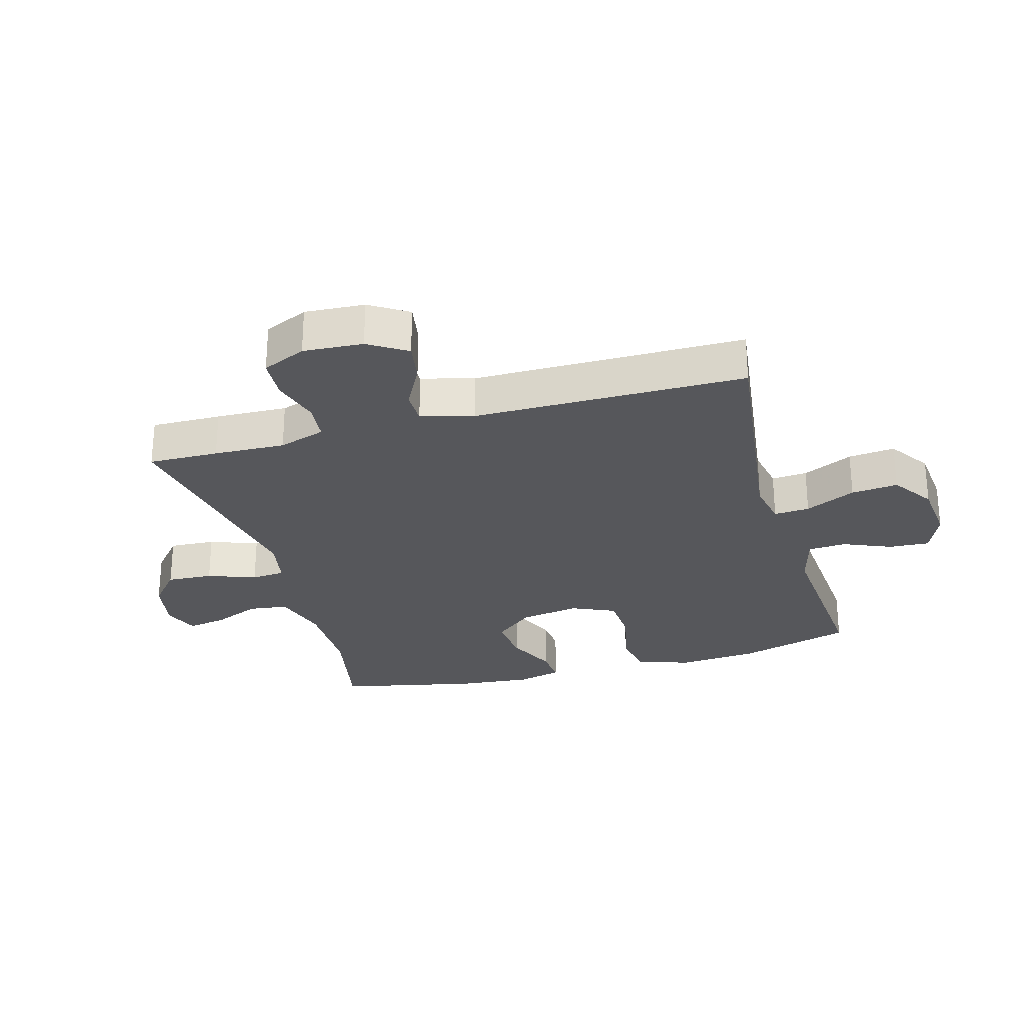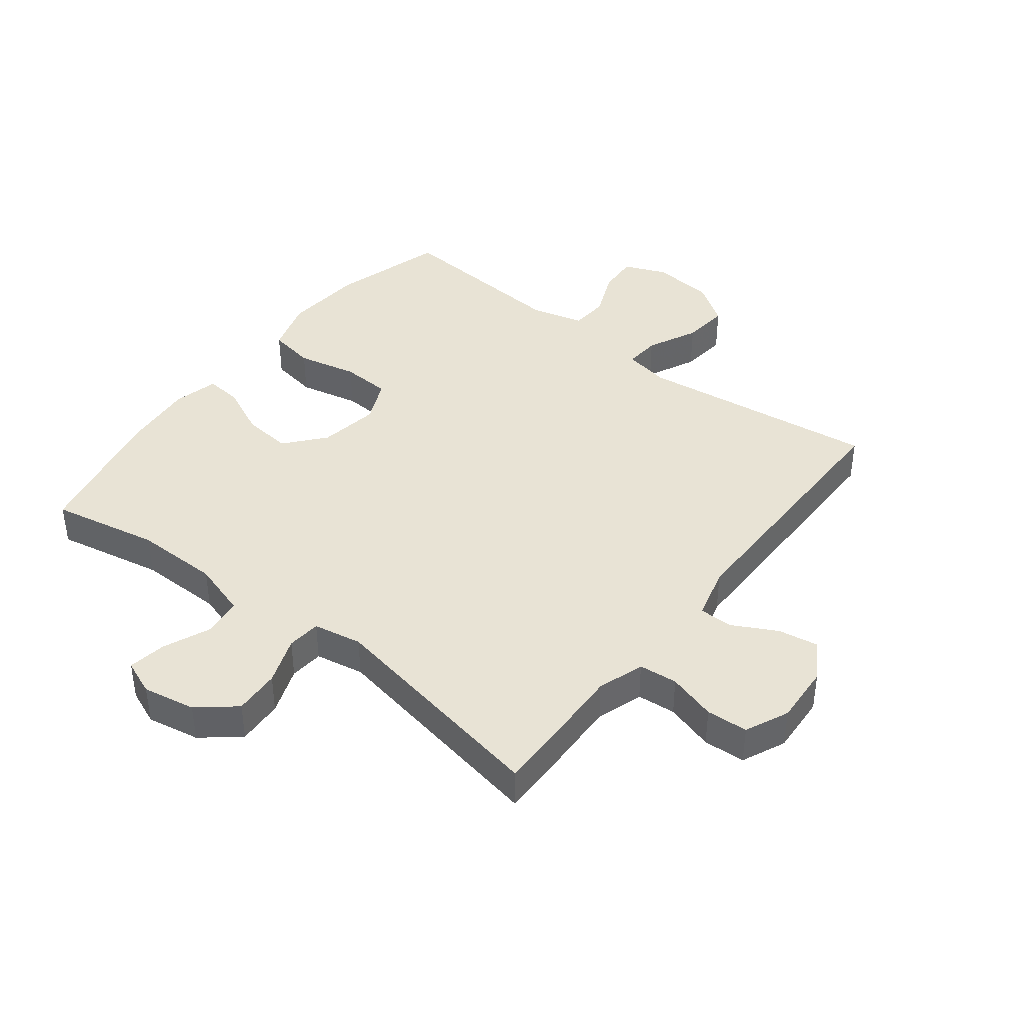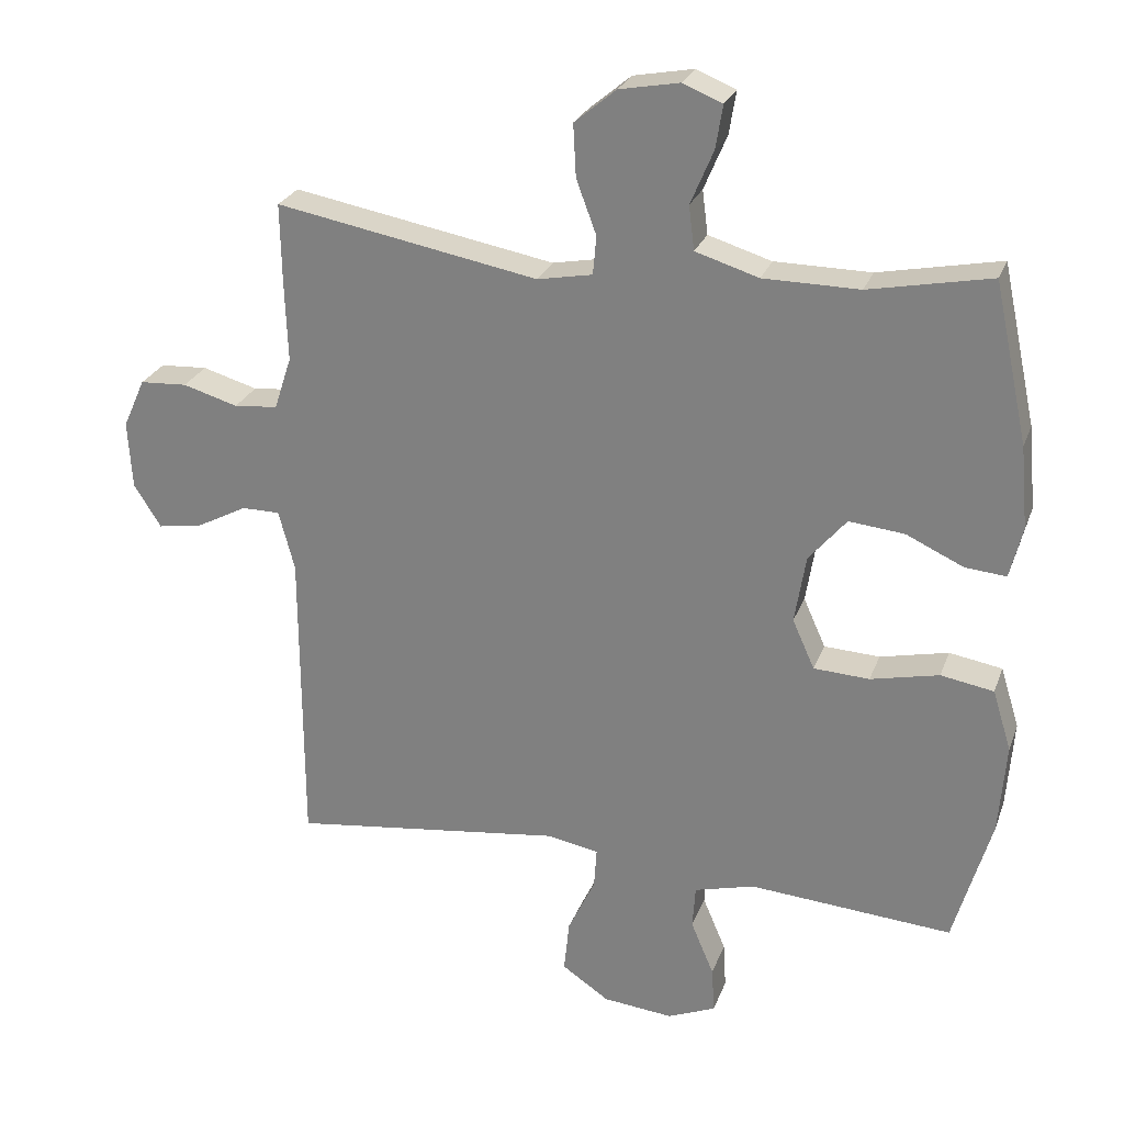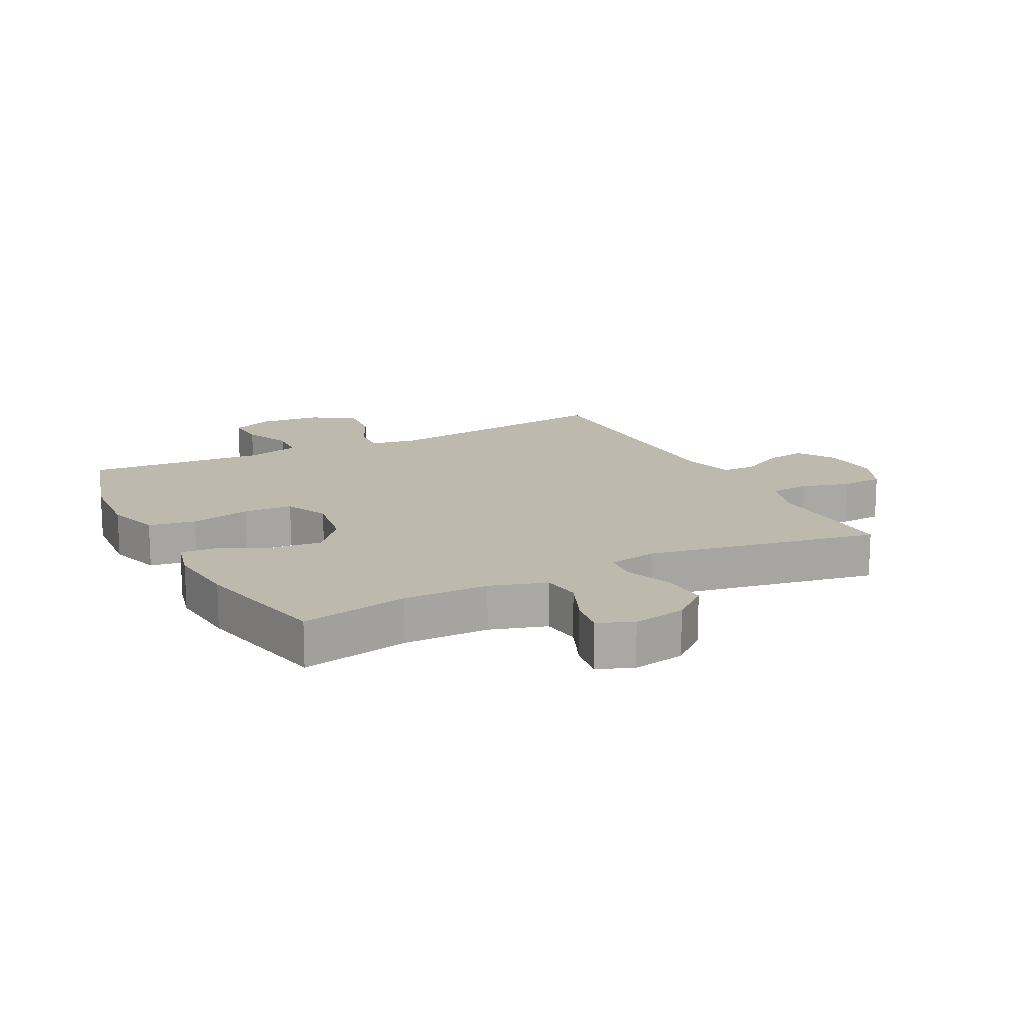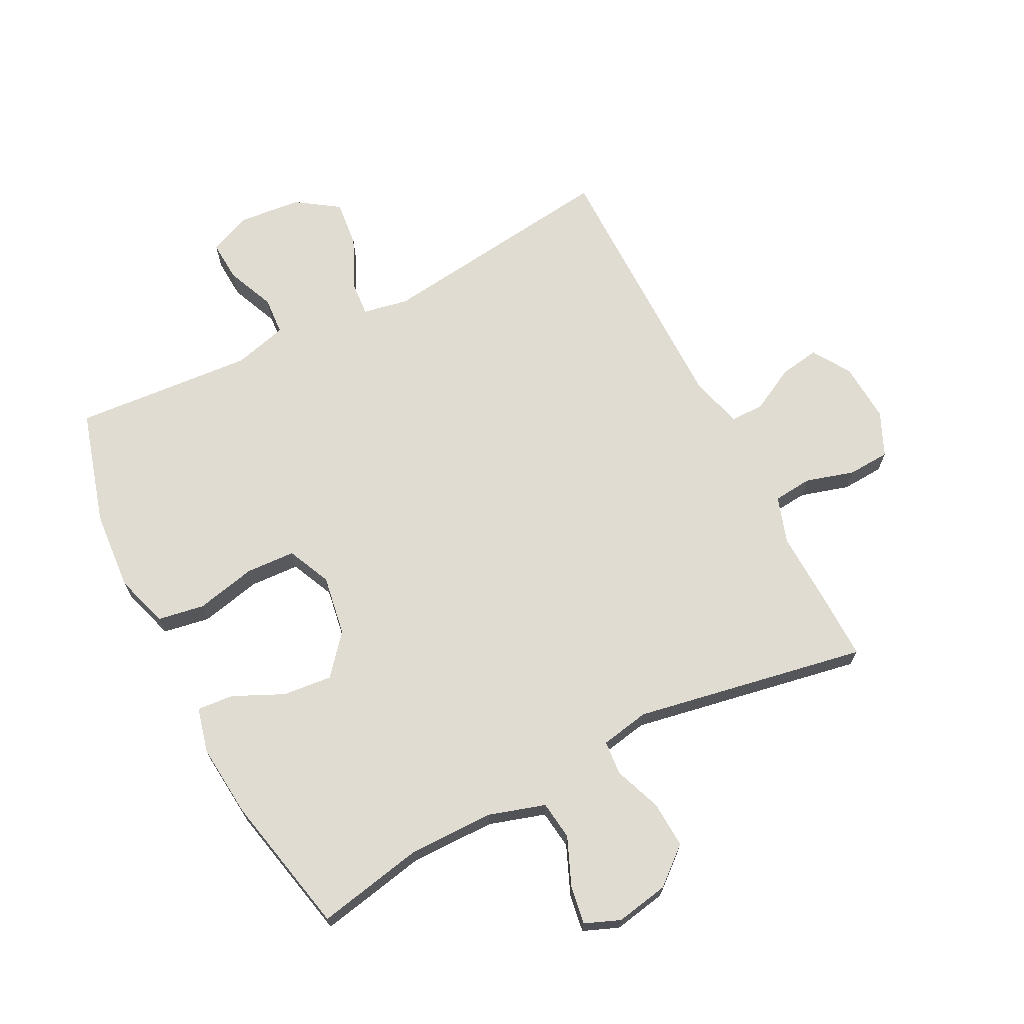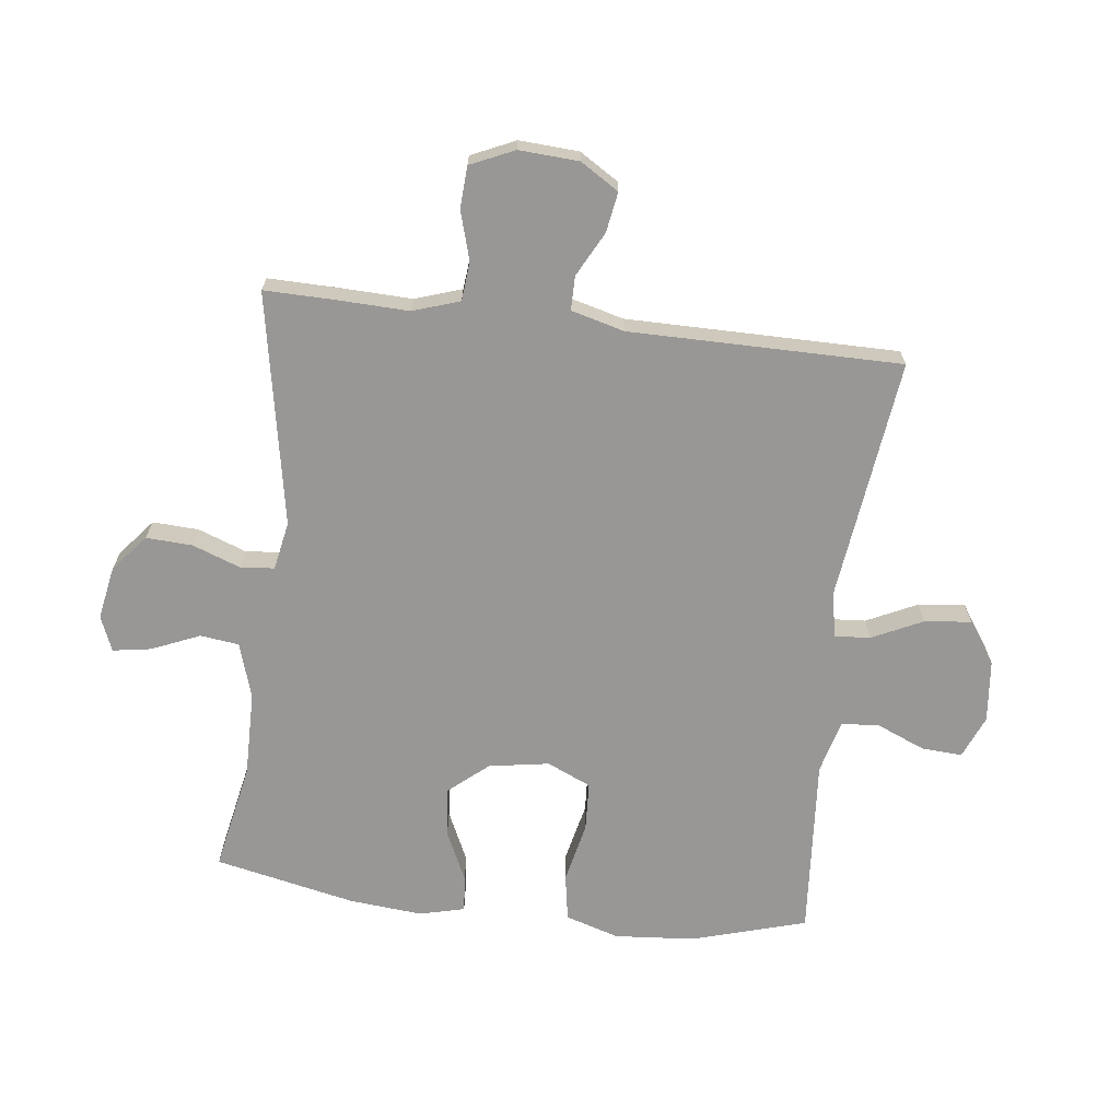
<metadata>
{"format":"obj","ext":"obj","renderer":"f3d","projection":"perspective","resolution":1024,"background":"white","views":[{"elev":-27.3,"azim":105.7,"up":"+Y"},{"elev":41.2,"azim":37.9,"up":"+Y"},{"elev":25.8,"azim":-162.4,"up":"+Z"},{"elev":15.3,"azim":-27.2,"up":"+Y"},{"elev":69.0,"azim":-27.1,"up":"+Y"},{"elev":-68.2,"azim":83.2,"up":"+Y"}]}
</metadata>
<code>
v -0.5 0.07 -0.5
v -0.554 0.07 -0.314
v -0.564 0.07 -0.184
v -0.537 0.07 -0.097
v -0.461 0.07 -0.084
v -0.363 0.07 -0.106
v -0.283 0.07 -0.102
v -0.251 0.07 -0.031
v -0.267 0.07 0.067
v -0.321 0.07 0.131
v -0.401 0.07 0.123
v -0.483 0.07 0.085
v -0.542 0.07 0.08
v -0.56 0.07 0.153
v -0.549 0.07 0.272
v -0.5 0.07 0.5
v -0.325 0.07 0.465
v -0.187 0.07 0.466
v -0.096 0.07 0.494
v -0.088 0.07 0.557
v -0.121 0.07 0.635
v -0.131 0.07 0.697
v -0.074 0.07 0.72
v 0.012 0.07 0.704
v 0.072 0.07 0.654
v 0.068 0.07 0.579
v 0.039 0.07 0.501
v 0.044 0.07 0.446
v 0.123 0.07 0.431
v 0.5 0.07 0.5
v 0.498 0.07 0.386
v 0.494 0.07 0.27
v 0.519 0.07 0.194
v 0.582 0.07 0.188
v 0.661 0.07 0.211
v 0.729 0.07 0.207
v 0.761 0.07 0.136
v 0.755 0.07 0.039
v 0.716 0.07 -0.023
v 0.651 0.07 -0.012
v 0.579 0.07 0.026
v 0.524 0.07 0.026
v 0.501 0.07 -0.06
v 0.5 0.07 -0.5
v 0.107 0.07 -0.45
v 0.033 0.07 -0.464
v 0.037 0.07 -0.522
v 0.076 0.07 -0.604
v 0.084 0.07 -0.68
v 0.016 0.07 -0.726
v -0.085 0.07 -0.736
v -0.154 0.07 -0.707
v -0.15 0.07 -0.641
v -0.117 0.07 -0.563
v -0.121 0.07 -0.501
v -0.208 0.07 -0.478
v -0.5 0 -0.5
v -0.554 0 -0.314
v -0.564 0 -0.184
v -0.537 0 -0.097
v -0.461 0 -0.084
v -0.363 0 -0.106
v -0.283 0 -0.102
v -0.251 0 -0.031
v -0.267 0 0.067
v -0.321 0 0.131
v -0.401 0 0.123
v -0.483 0 0.085
v -0.542 0 0.08
v -0.56 0 0.153
v -0.549 0 0.272
v -0.5 0 0.5
v -0.325 0 0.465
v -0.187 0 0.466
v -0.096 0 0.494
v -0.088 0 0.557
v -0.121 0 0.635
v -0.131 0 0.697
v -0.074 0 0.72
v 0.012 0 0.704
v 0.072 0 0.654
v 0.068 0 0.579
v 0.039 0 0.501
v 0.044 0 0.446
v 0.123 0 0.431
v 0.5 0 0.5
v 0.498 0 0.386
v 0.494 0 0.27
v 0.519 0 0.194
v 0.582 0 0.188
v 0.661 0 0.211
v 0.729 0 0.207
v 0.761 0 0.136
v 0.755 0 0.039
v 0.716 0 -0.023
v 0.651 0 -0.012
v 0.579 0 0.026
v 0.524 0 0.026
v 0.501 0 -0.06
v 0.5 0 -0.5
v 0.107 0 -0.45
v 0.033 0 -0.464
v 0.037 0 -0.522
v 0.076 0 -0.604
v 0.084 0 -0.68
v 0.016 0 -0.726
v -0.085 0 -0.736
v -0.154 0 -0.707
v -0.15 0 -0.641
v -0.117 0 -0.563
v -0.121 0 -0.501
v -0.208 0 -0.478
f 51 52 53 54
f 51 54 55
f 50 51 55
f 47 48 49 50
f 46 47 50 55
f 43 44 45
f 42 43 45 46
f 38 39 40 41
f 38 41 42
f 37 38 42
f 34 35 36 37
f 33 34 37 42
f 32 33 42 46
f 29 30 31 32
f 28 29 32 46
f 24 25 26 27
f 20 21 22 23
f 20 23 24 27
f 14 15 16 17
f 14 17 18
f 11 12 13 14
f 10 11 14 18
f 9 10 18 19
f 3 4 5 6
f 3 6 7
f 56 1 2 3
f 56 3 7
f 55 56 7 8
f 19 20 27 28
f 19 28 46 55
f 8 9 19 55
f 110 109 108 107
f 111 110 107
f 111 107 106
f 106 105 104 103
f 111 106 103 102
f 101 100 99
f 102 101 99 98
f 97 96 95 94
f 98 97 94
f 98 94 93
f 93 92 91 90
f 98 93 90 89
f 102 98 89 88
f 88 87 86 85
f 102 88 85 84
f 83 82 81 80
f 79 78 77 76
f 83 80 79 76
f 73 72 71 70
f 74 73 70
f 70 69 68 67
f 74 70 67 66
f 75 74 66 65
f 62 61 60 59
f 63 62 59
f 59 58 57 112
f 63 59 112
f 64 63 112 111
f 84 83 76 75
f 111 102 84 75
f 111 75 65 64
f 1 57 58 2
f 2 58 59 3
f 3 59 60 4
f 4 60 61 5
f 5 61 62 6
f 6 62 63 7
f 7 63 64 8
f 8 64 65 9
f 9 65 66 10
f 10 66 67 11
f 11 67 68 12
f 12 68 69 13
f 13 69 70 14
f 14 70 71 15
f 15 71 72 16
f 16 72 73 17
f 17 73 74 18
f 18 74 75 19
f 19 75 76 20
f 20 76 77 21
f 21 77 78 22
f 22 78 79 23
f 23 79 80 24
f 24 80 81 25
f 25 81 82 26
f 26 82 83 27
f 27 83 84 28
f 28 84 85 29
f 29 85 86 30
f 30 86 87 31
f 31 87 88 32
f 32 88 89 33
f 33 89 90 34
f 34 90 91 35
f 35 91 92 36
f 36 92 93 37
f 37 93 94 38
f 38 94 95 39
f 39 95 96 40
f 40 96 97 41
f 41 97 98 42
f 42 98 99 43
f 43 99 100 44
f 44 100 101 45
f 45 101 102 46
f 46 102 103 47
f 47 103 104 48
f 48 104 105 49
f 49 105 106 50
f 50 106 107 51
f 51 107 108 52
f 52 108 109 53
f 53 109 110 54
f 54 110 111 55
f 55 111 112 56
f 56 112 57 1

</code>
